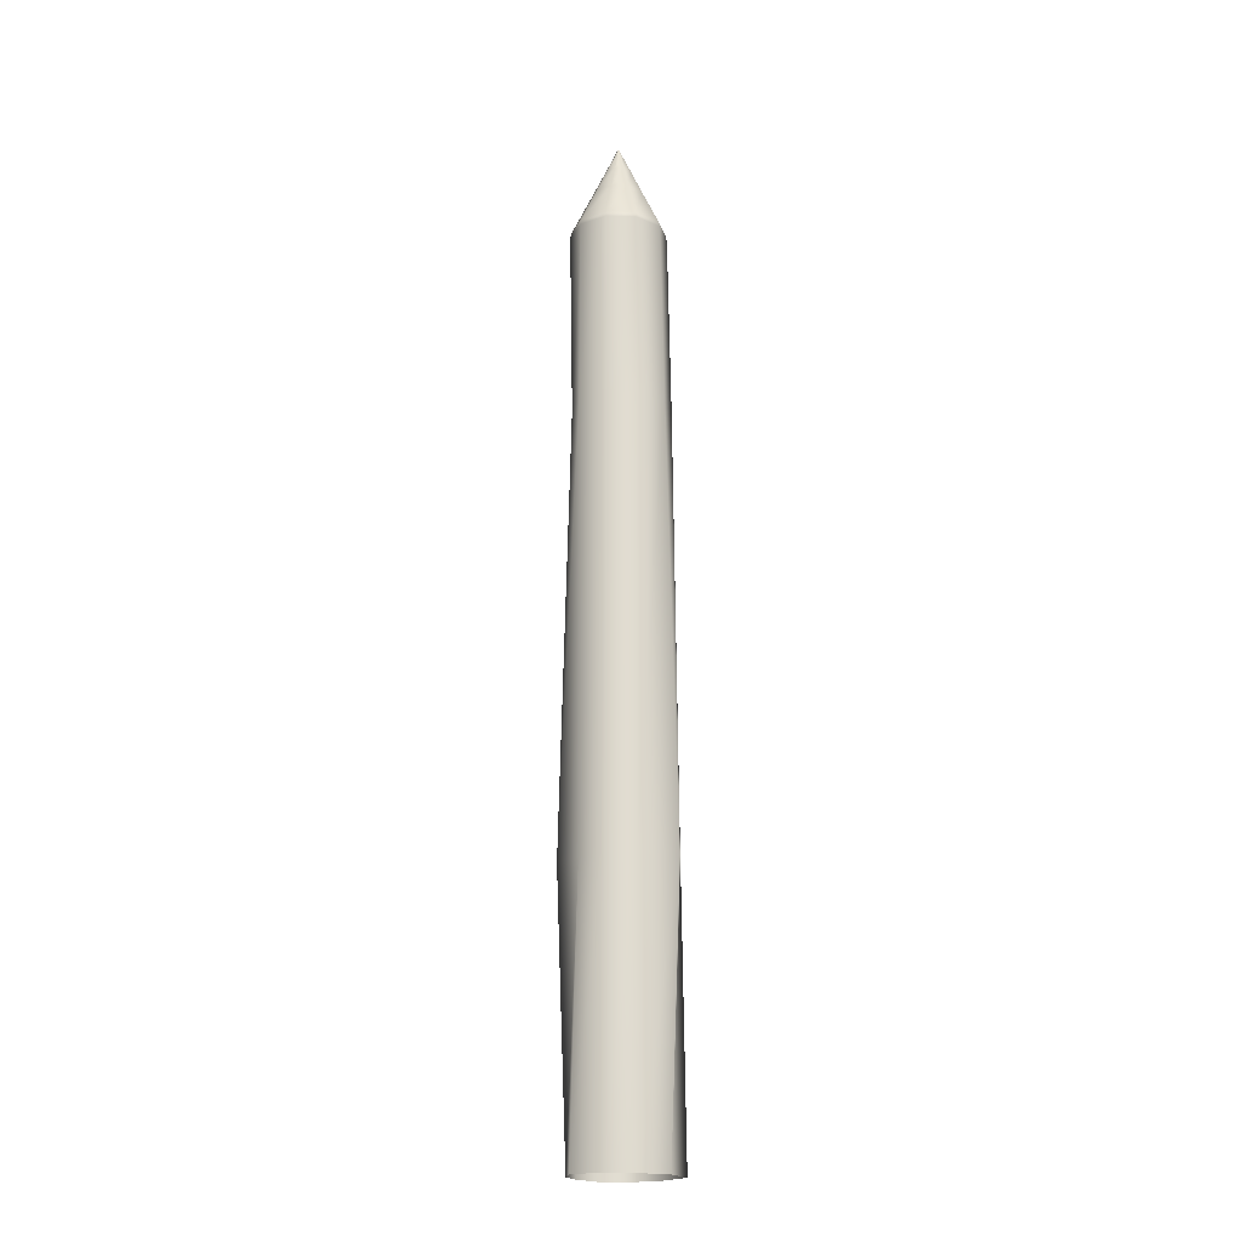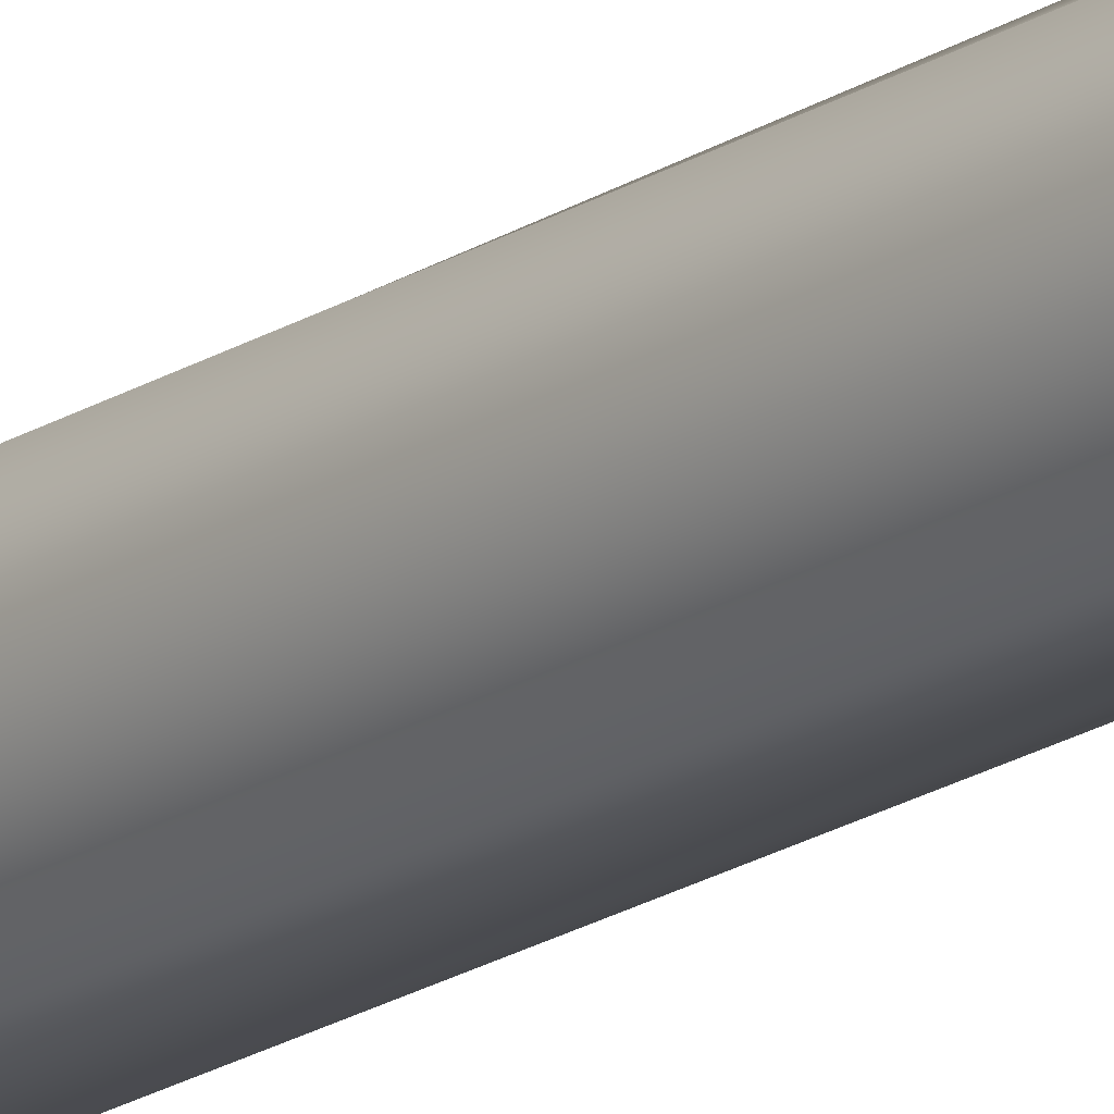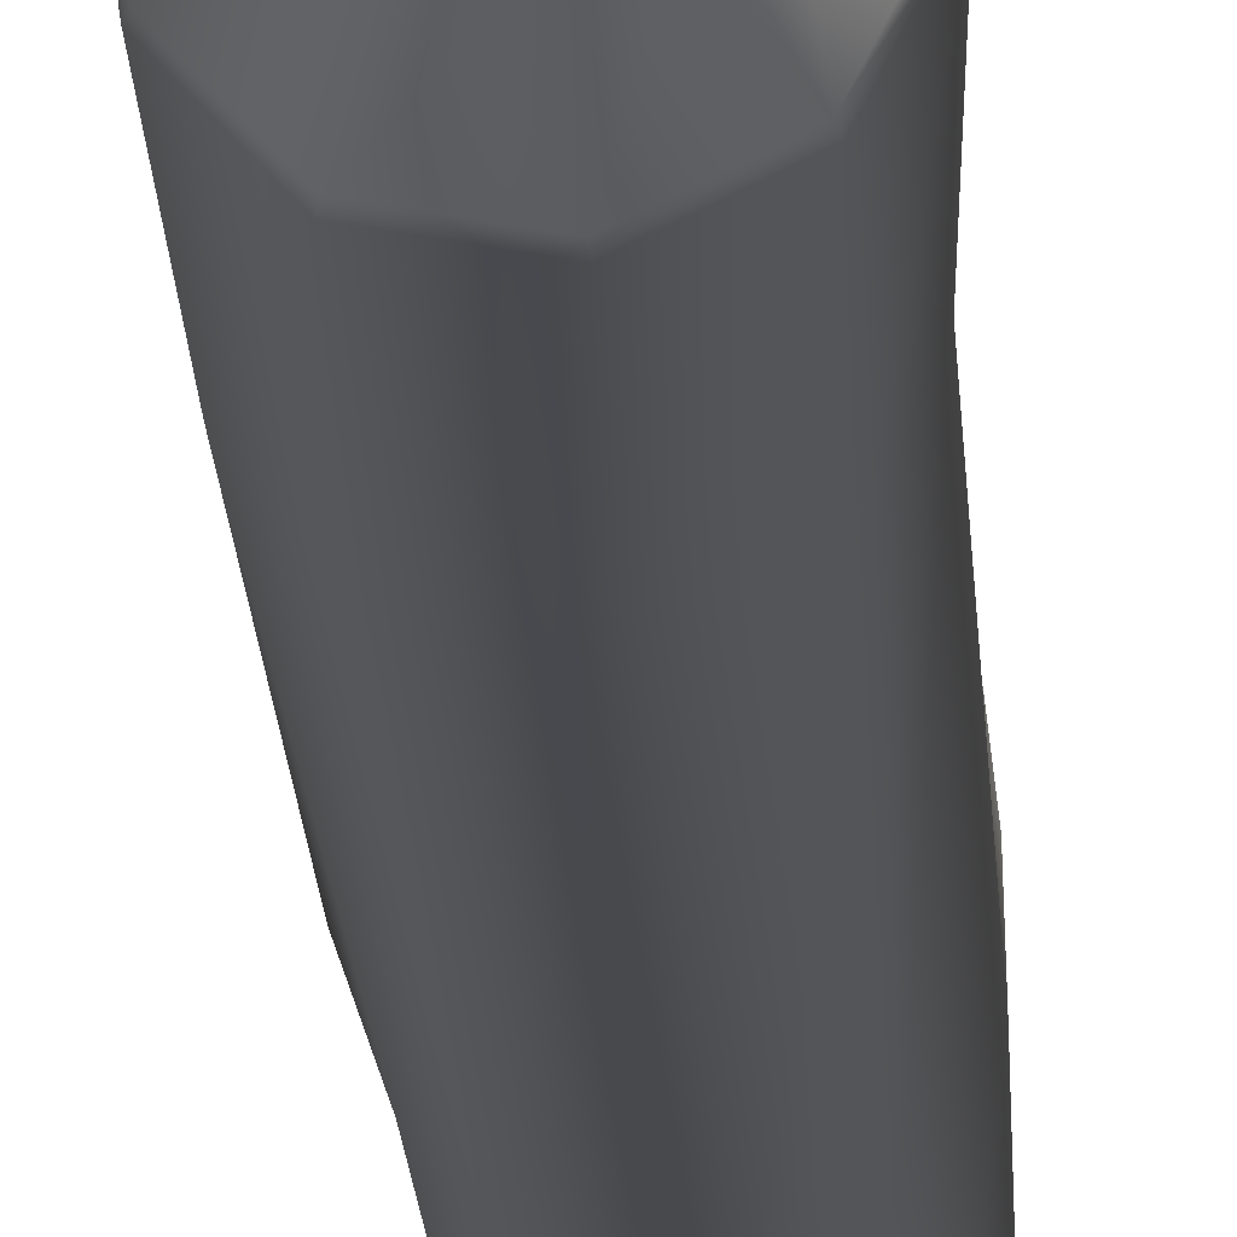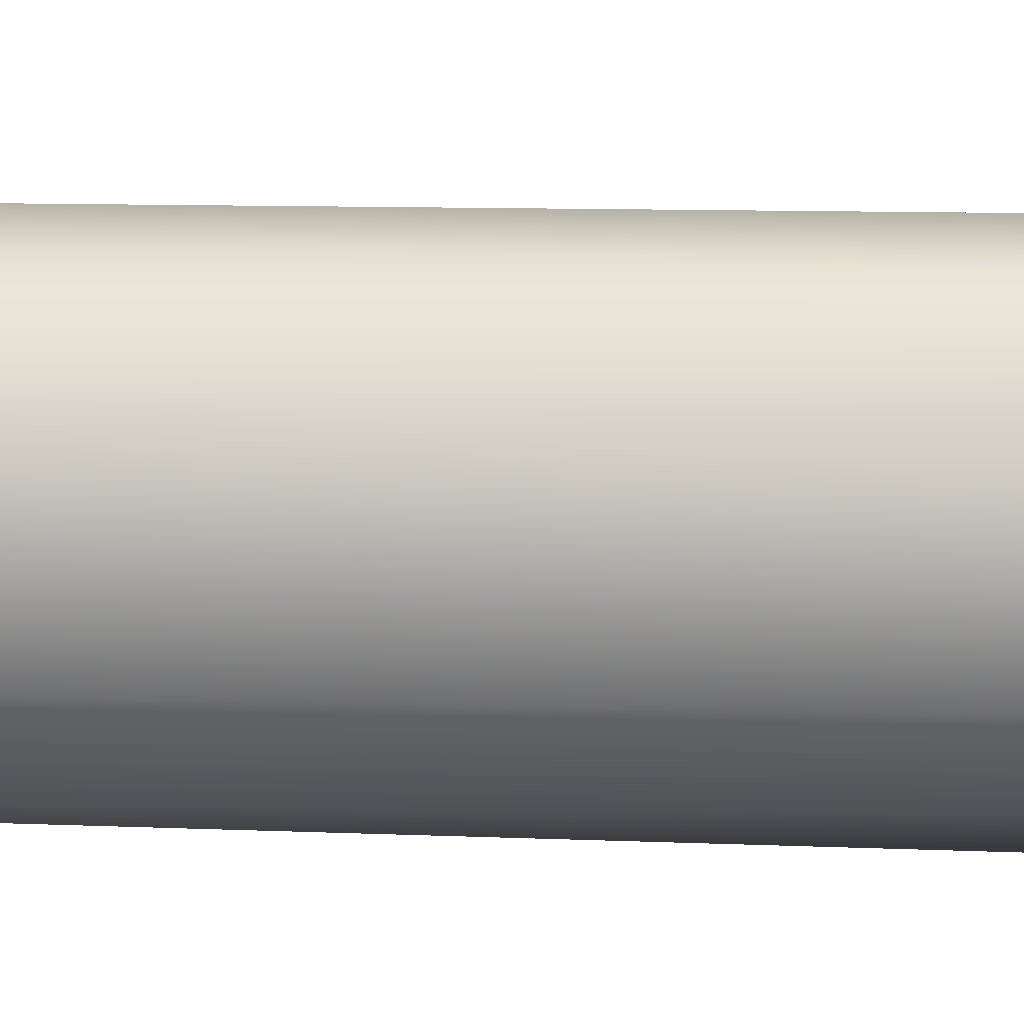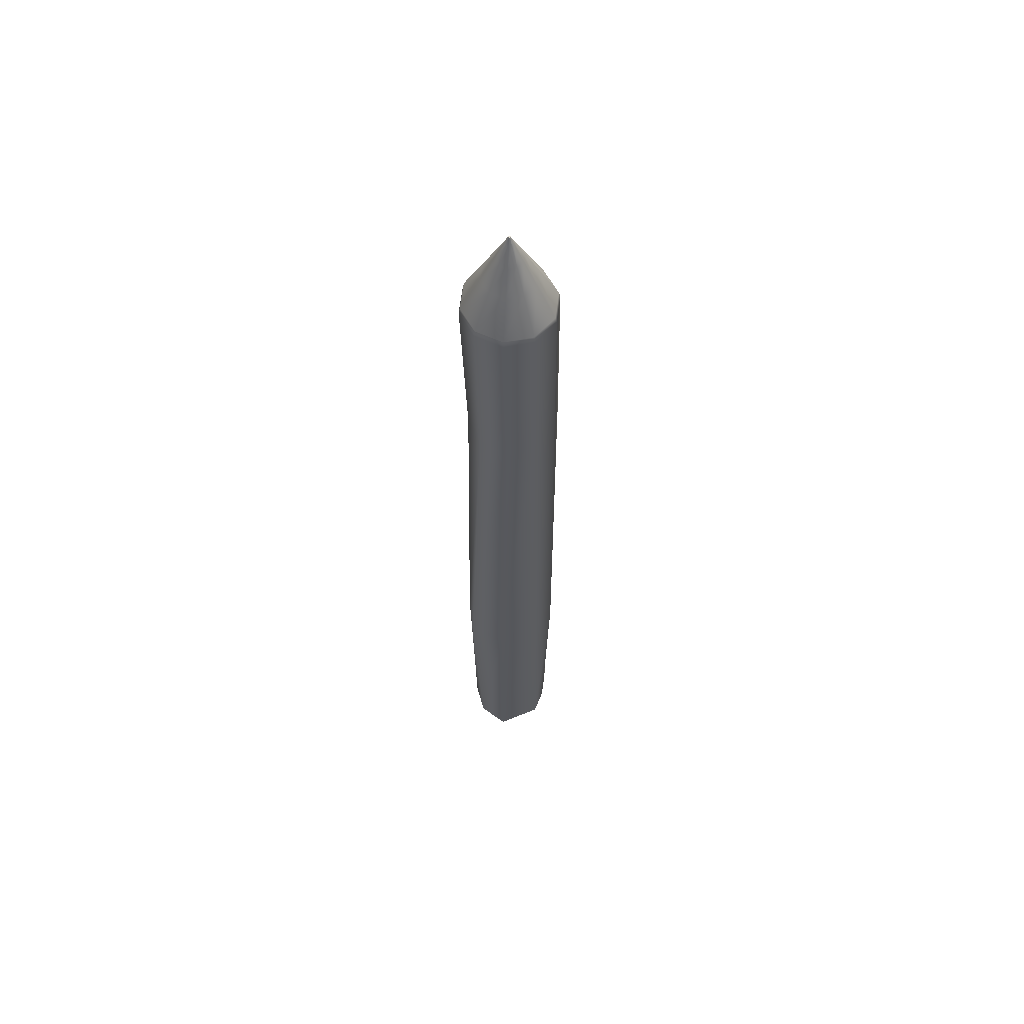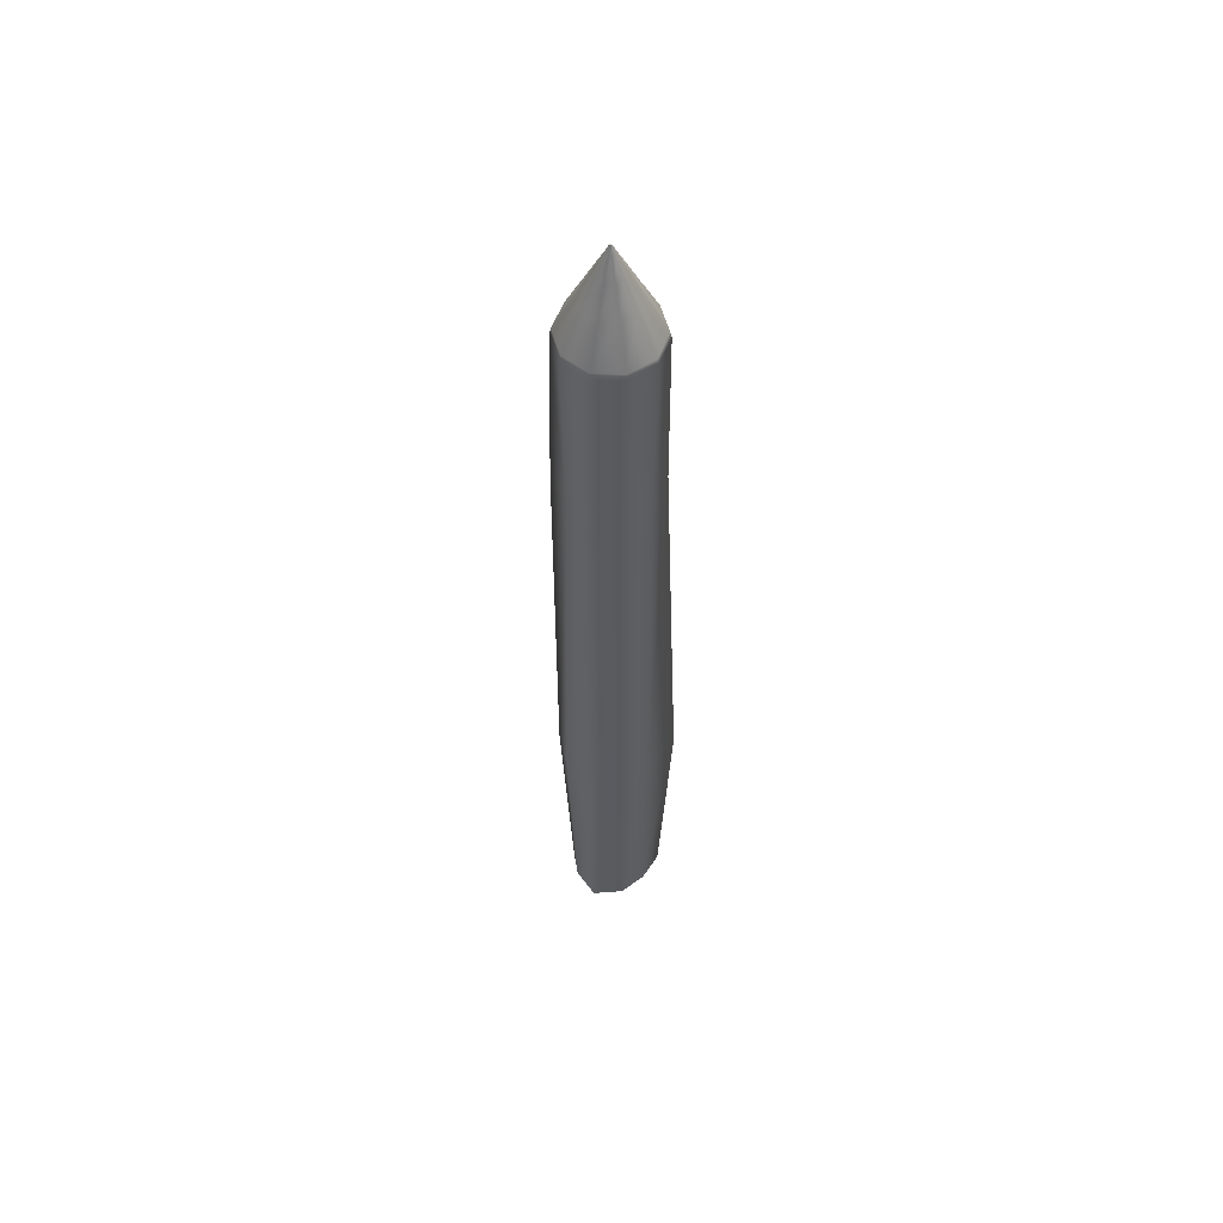
<metadata>
{"format":"obj","ext":"obj","renderer":"f3d","projection":"perspective","resolution":1024,"background":"white","views":[{"elev":-19.6,"azim":-85.1,"up":"+Y"},{"elev":-19.5,"azim":139.9,"up":"+Z"},{"elev":-12.4,"azim":-178.2,"up":"+Z"},{"elev":25.9,"azim":-88.1,"up":"+Z"},{"elev":61.7,"azim":15.2,"up":"+Y"},{"elev":56.8,"azim":-115.2,"up":"+Y"}]}
</metadata>
<code>
g default
v 83.65 -11.85 274.7
v 83.33 -11.85 274.6
v 82.9 -11.85 274.7
v 82.74 -11.85 275.1
v 82.83 -11.85 275.6
v 83.05 -11.85 275.9
v 83.49 -11.85 276.1
v 84.01 -11.85 275.7
v 84.05 -11.85 275.3
v 84.01 -11.85 275
v 83.75 -8.036 274.6
v 84.01 -8.036 274.9
v 84.15 -8.036 275.3
v 83.99 -8.036 275.8
v 83.49 -8.036 276
v 82.96 -8.036 276.1
v 82.75 -8.036 275.5
v 82.74 -8.036 275.1
v 82.97 -8.036 274.8
v 83.29 -8.036 274.5
v 83.75 -1.808 274.6
v 84.04 -1.808 275
v 84.09 -1.808 275.4
v 83.91 -1.808 275.7
v 83.57 -1.808 276
v 83.14 -1.808 275.9
v 82.87 -1.808 275.6
v 82.8 -1.808 275.1
v 82.93 -1.808 274.8
v 83.34 -1.808 274.6
v 83.71 0.901 274.7
v 83.72 0.8166 274.7
v 83.31 0.9012 274.6
v 83.31 0.8164 274.6
v 82.95 0.9011 274.8
v 82.93 0.8165 274.8
v 82.76 0.9012 275.1
v 82.74 0.8164 275.1
v 82.82 0.9012 275.5
v 82.8 0.8165 275.6
v 83.1 0.9011 275.8
v 83.09 0.8166 275.9
v 83.5 0.9011 275.9
v 83.5 0.8166 275.9
v 83.86 0.9011 275.7
v 83.87 0.8166 275.7
v 84.05 0.9011 275.4
v 84.07 0.8166 275.4
v 83.99 0.9011 275
v 84.01 0.8166 275
v 83.35 1.462 274.9
v 83.58 1.462 274.9
v 83.14 1.462 275
v 83.03 1.462 275.2
v 83.06 1.462 275.4
v 83.23 1.462 275.6
v 83.46 1.462 275.6
v 83.67 1.462 275.5
v 83.78 1.462 275.3
v 83.75 1.462 275.1
v 83.58 1.848 275.2
v 83.5 1.848 275.1
v 83.38 1.848 275.1
v 83.26 1.848 275.1
v 83.21 1.848 275.2
v 83.22 1.848 275.3
v 83.31 1.848 275.4
v 83.43 1.848 275.5
v 83.54 1.848 275.4
v 83.6 1.848 275.3
v 83.47 2.125 275.2
v 83.44 2.125 275.2
v 83.39 2.125 275.2
v 83.36 2.125 275.2
v 83.34 2.125 275.2
v 83.34 2.125 275.3
v 83.37 2.125 275.3
v 83.41 2.125 275.3
v 83.45 2.125 275.3
v 83.47 2.125 275.3
v 83.42 2.248 275.3
v 83.41 2.248 275.2
v 83.4 2.248 275.2
v 83.39 2.248 275.2
v 83.39 2.248 275.3
v 83.39 2.248 275.3
v 83.4 2.248 275.3
v 83.41 2.248 275.3
v 83.41 2.248 275.3
v 83.42 2.248 275.3
g Pole9
f 20 11 1 2
f 2 3 19 20
f 3 4 18 19
f 4 5 17 18
f 5 6 16 17
f 6 7 15 16
f 7 8 14 15
f 8 9 13 14
f 9 10 12 13
f 10 1 11 12
f 12 11 21 22
f 13 12 22 23
f 14 13 23 24
f 15 14 24 25
f 16 15 25 26
f 17 16 26 27
f 18 17 27 28
f 19 18 28 29
f 20 19 29 30
f 30 21 11 20
f 31 32 34 33
f 32 31 49 50
f 33 34 36 35
f 35 36 38 37
f 37 38 40 39
f 39 40 42 41
f 41 42 44 43
f 43 44 46 45
f 45 46 48 47
f 47 48 50 49
f 81 82 89 90
f 22 21 32 50
f 23 22 50 48
f 24 23 48 46
f 25 24 46 44
f 26 25 44 42
f 27 26 42 40
f 28 27 40 38
f 29 28 38 36
f 30 29 36 34
f 32 21 30 34
f 49 31 52 60
f 31 33 51 52
f 33 35 53 51
f 35 37 54 53
f 37 39 55 54
f 39 41 56 55
f 41 43 57 56
f 43 45 58 57
f 45 47 59 58
f 47 49 60 59
f 60 52 62 61
f 52 51 63 62
f 51 53 64 63
f 53 54 65 64
f 54 55 66 65
f 55 56 67 66
f 56 57 68 67
f 57 58 69 68
f 58 59 70 69
f 59 60 61 70
f 61 62 72 71
f 62 63 73 72
f 63 64 74 73
f 64 65 75 74
f 65 66 76 75
f 66 67 77 76
f 67 68 78 77
f 68 69 79 78
f 69 70 80 79
f 70 61 71 80
f 71 72 82 81
f 72 73 83 82
f 73 74 84 83
f 74 75 85 84
f 75 76 86 85
f 76 77 87 86
f 77 78 88 87
f 78 79 89 88
f 79 80 90 89
f 80 71 81 90
f 89 82 83 88
f 87 84 85 86
f 88 83 84 87

</code>
